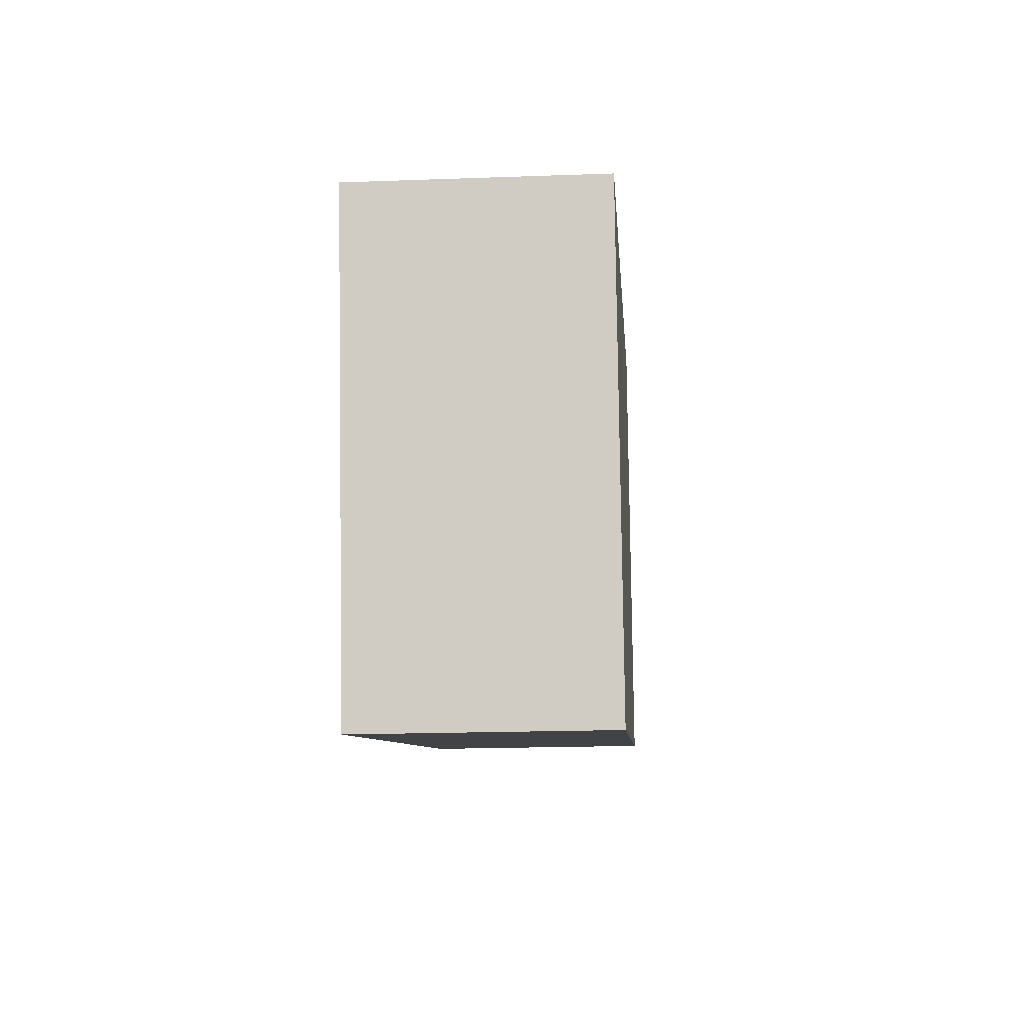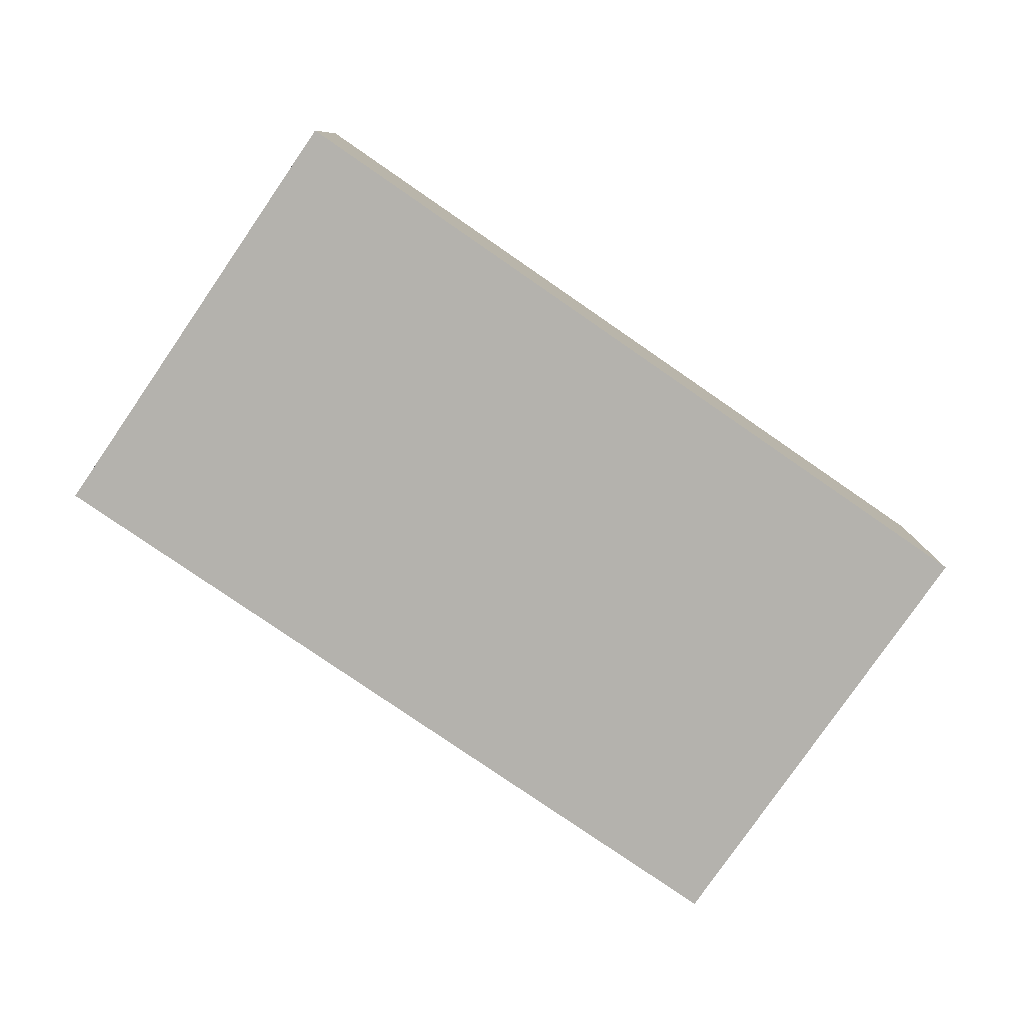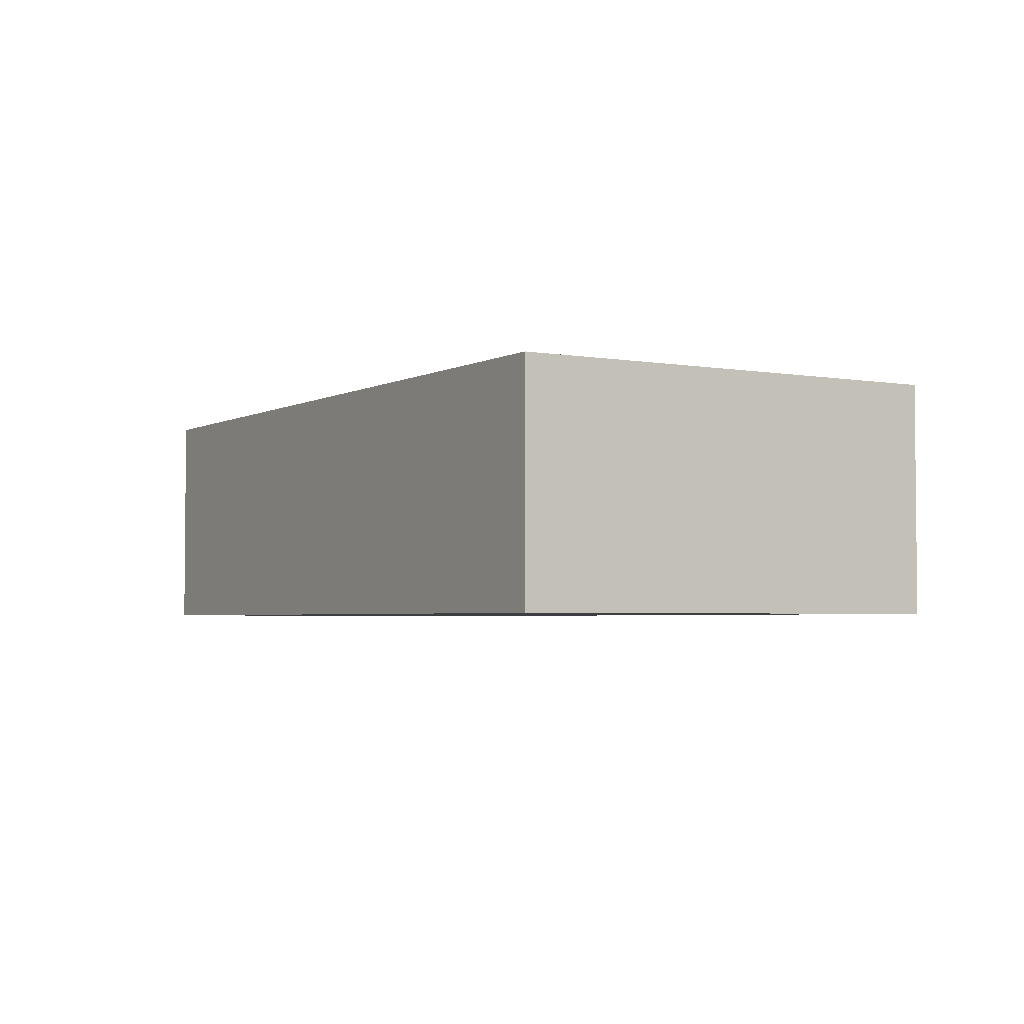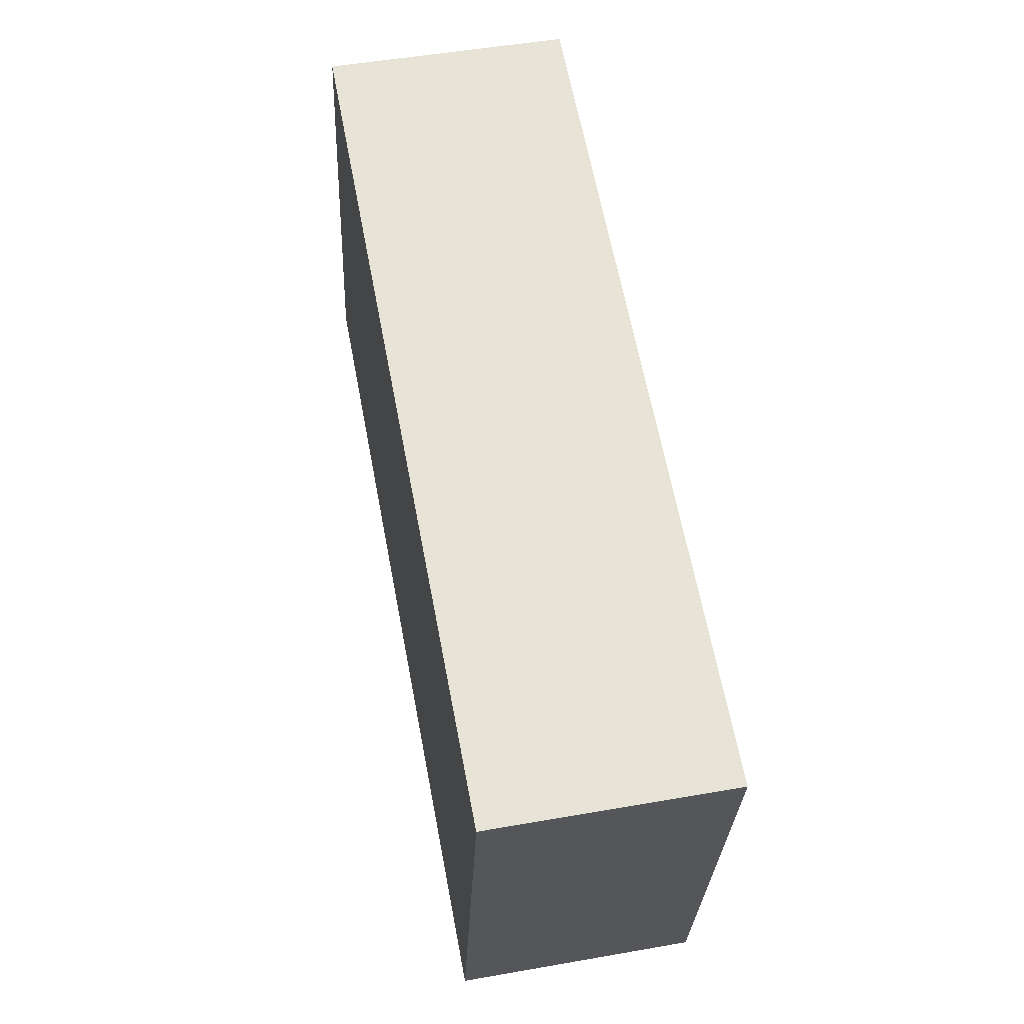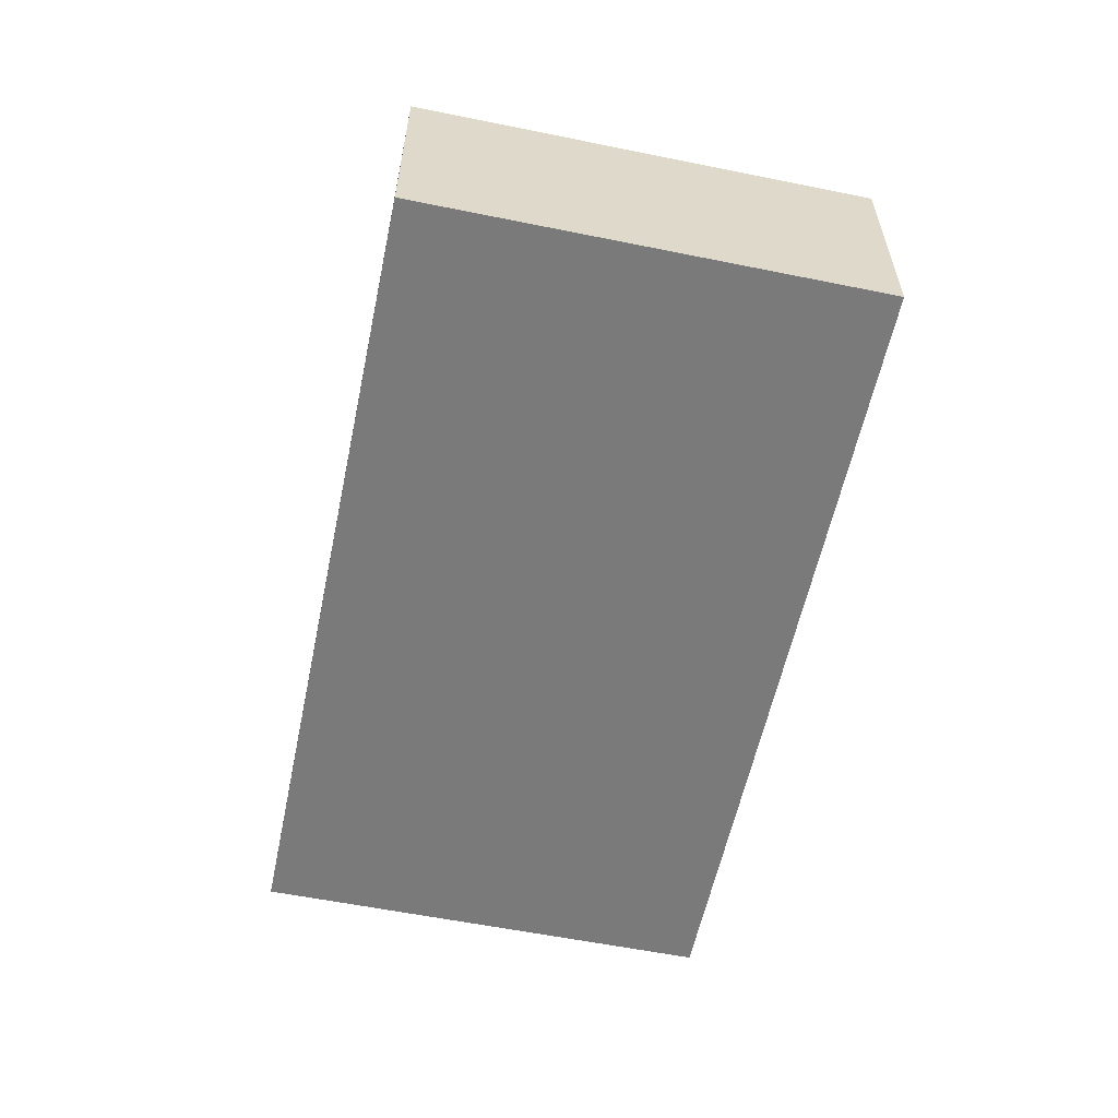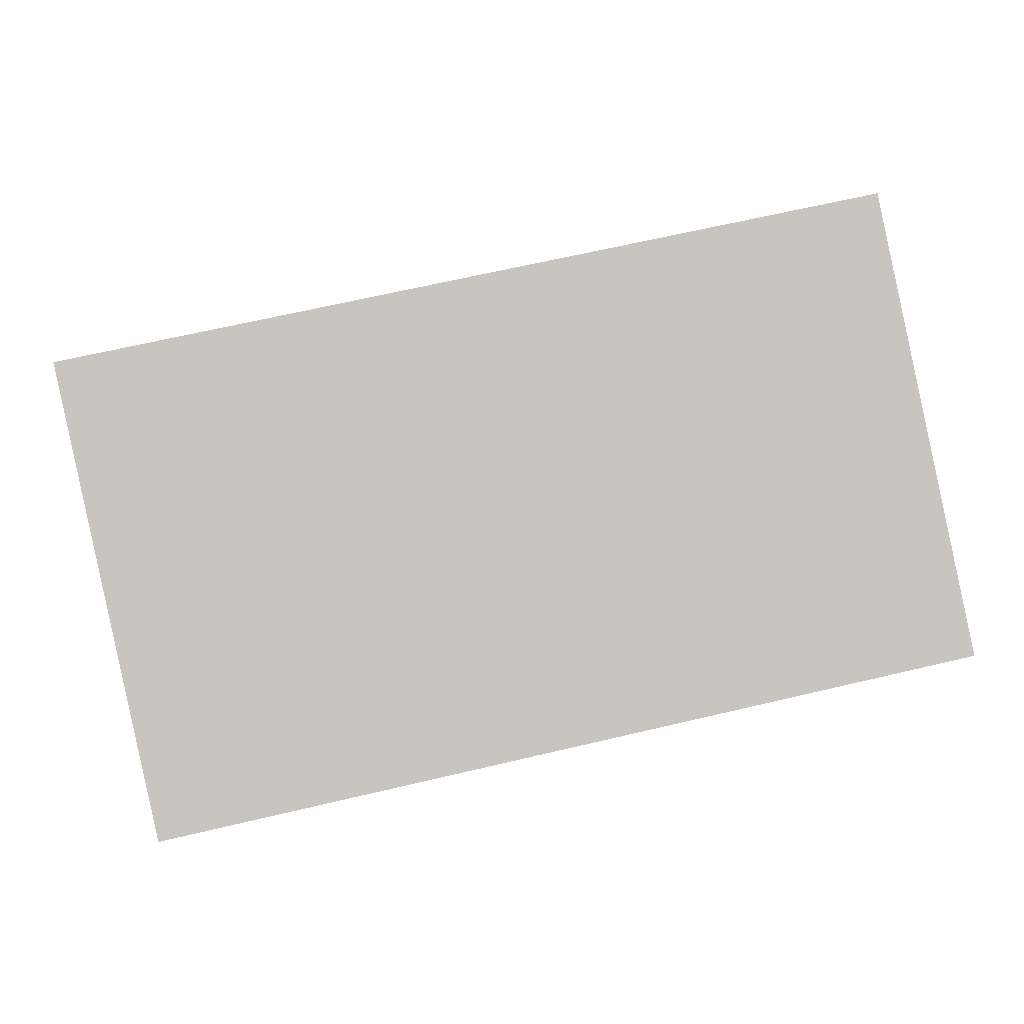
<metadata>
{"format":"obj","ext":"obj","renderer":"f3d","projection":"perspective","resolution":1024,"background":"white","views":[{"elev":-19.4,"azim":-86.1,"up":"+Z"},{"elev":-79.5,"azim":133.3,"up":"+Y"},{"elev":-3.3,"azim":46.7,"up":"+Y"},{"elev":50.5,"azim":-100.9,"up":"+Z"},{"elev":-58.1,"azim":-114.0,"up":"+Y"},{"elev":0.1,"azim":-5.7,"up":"+Z"}]}
</metadata>
<code>
o MazeyBuilding
g Cube
v -87.5 -27 1.5
v -155.9 -27 -13.23
v -87.5 -7 1.5
v -155.9 -7 -13.23
v -155.9 -27 -13.23
v -147.5 -27 -52.34
v -155.9 -7 -13.23
v -147.5 -7 -52.34
v -147.5 -27 -52.34
v -79.08 -27 -37.6
v -147.5 -7 -52.34
v -79.08 -7 -37.6
v -79.08 -27 -37.6
v -87.5 -27 1.5
v -79.08 -7 -37.6
v -87.5 -7 1.5
v -87.5 -7 1.5
v -155.9 -7 -13.23
v -79.08 -7 -37.6
v -147.5 -7 -52.34
v -79.08 -27 -37.6
v -147.5 -27 -52.34
v -87.5 -27 1.5
v -155.9 -27 -13.23
g Cube
f 3 4 2 1
f 7 8 6 5
f 11 12 10 9
f 15 16 14 13
f 19 20 18 17
f 23 24 22 21

</code>
